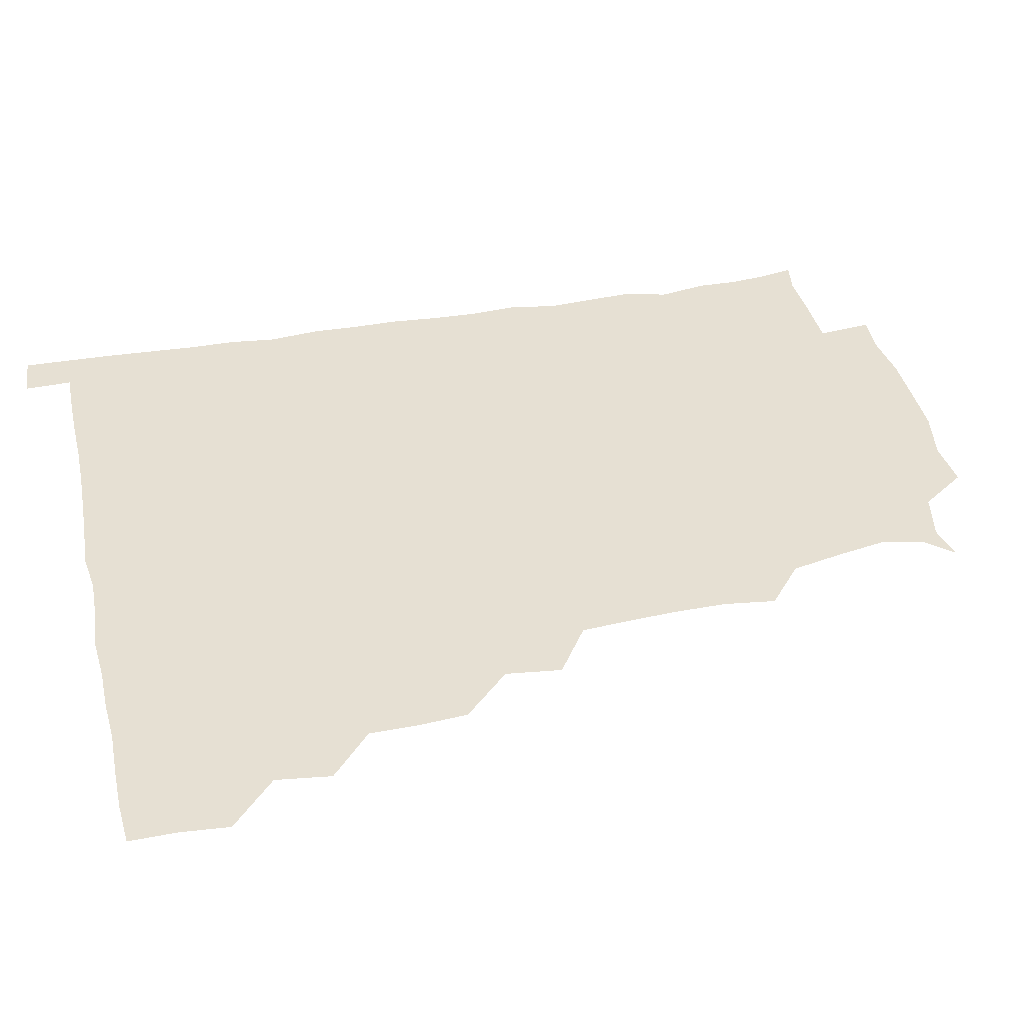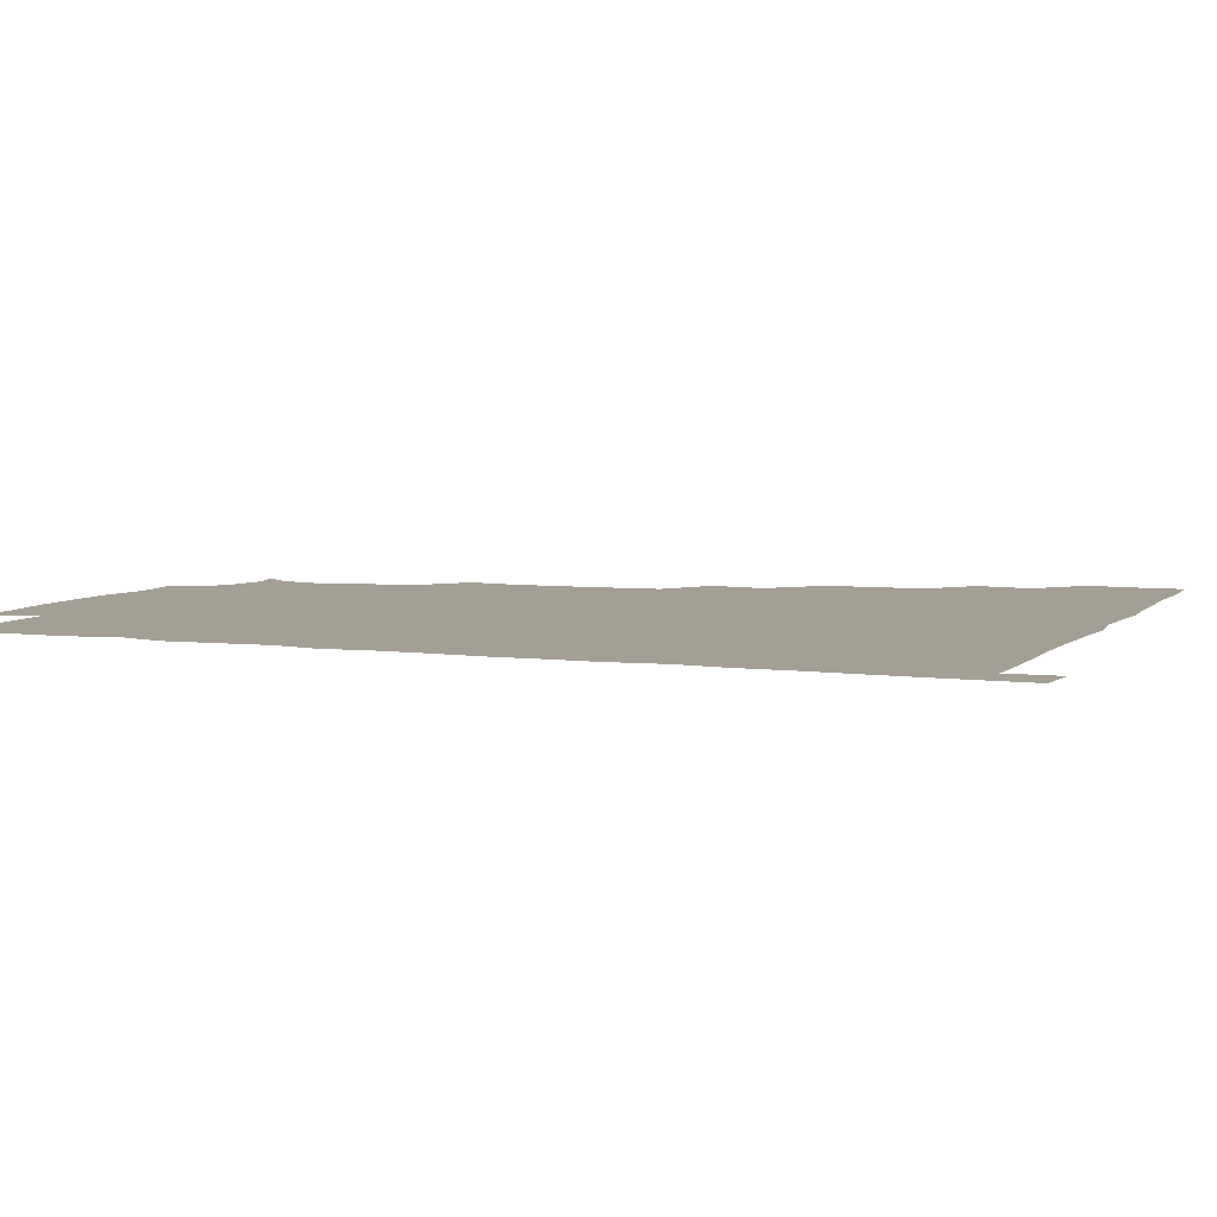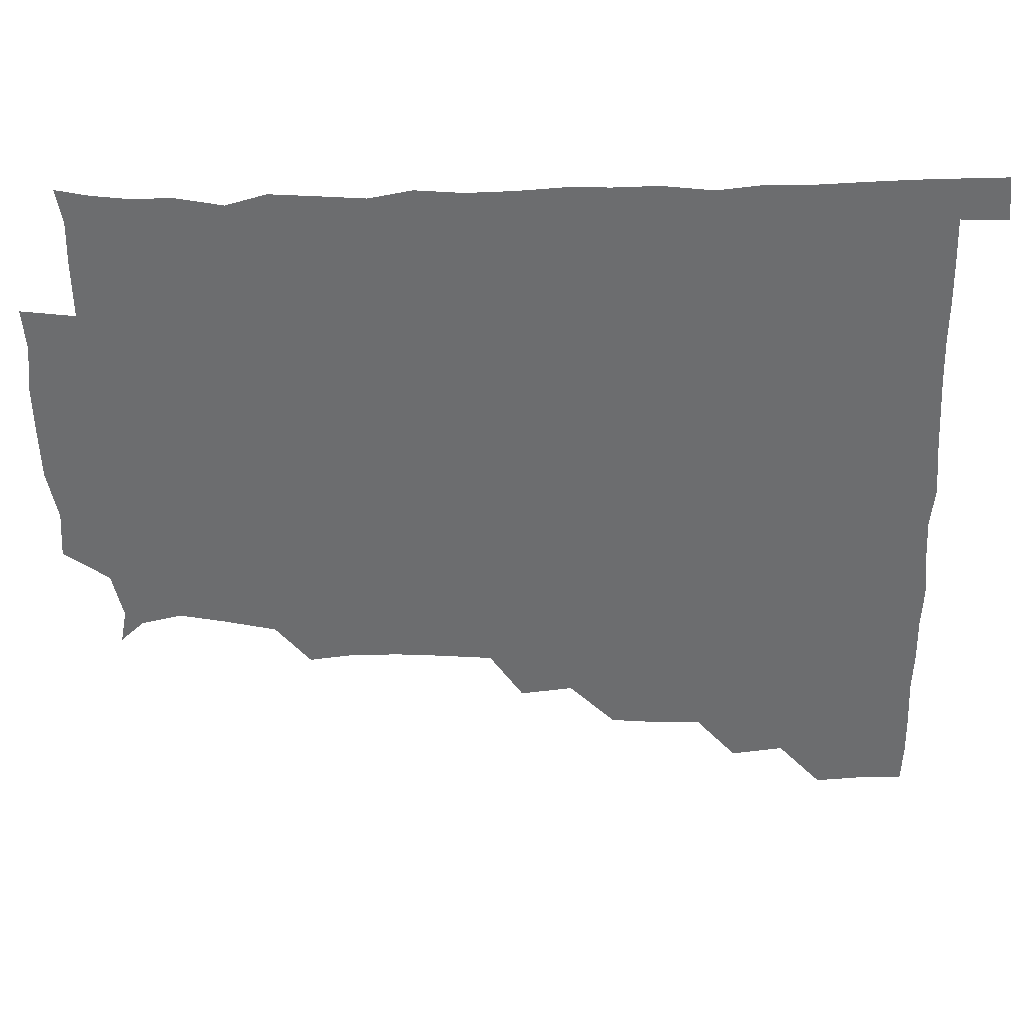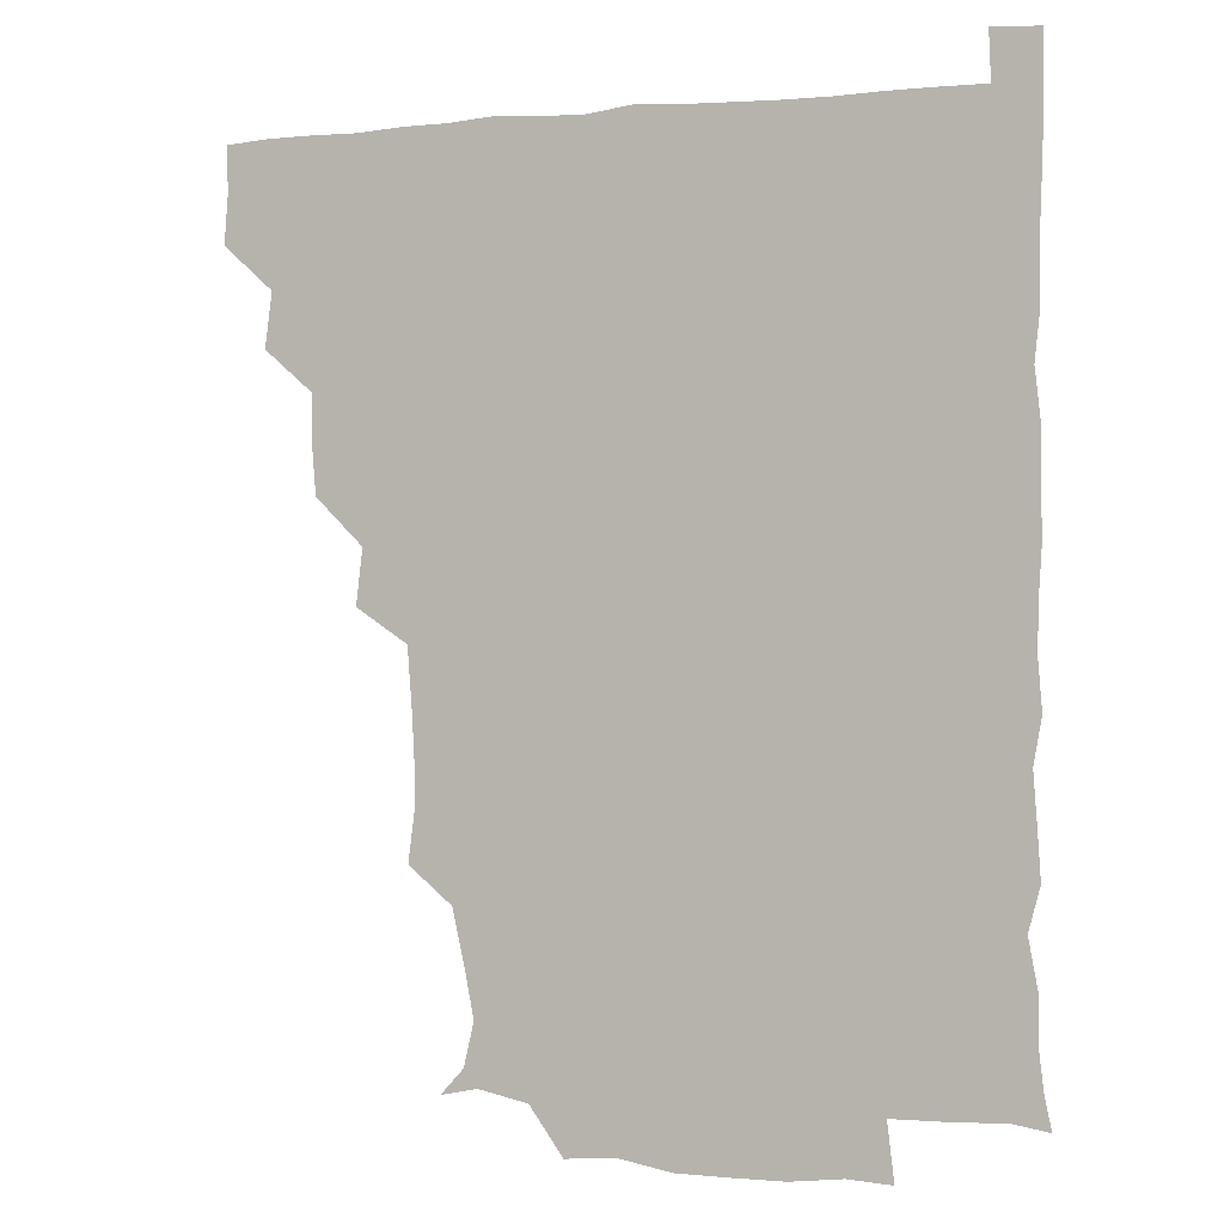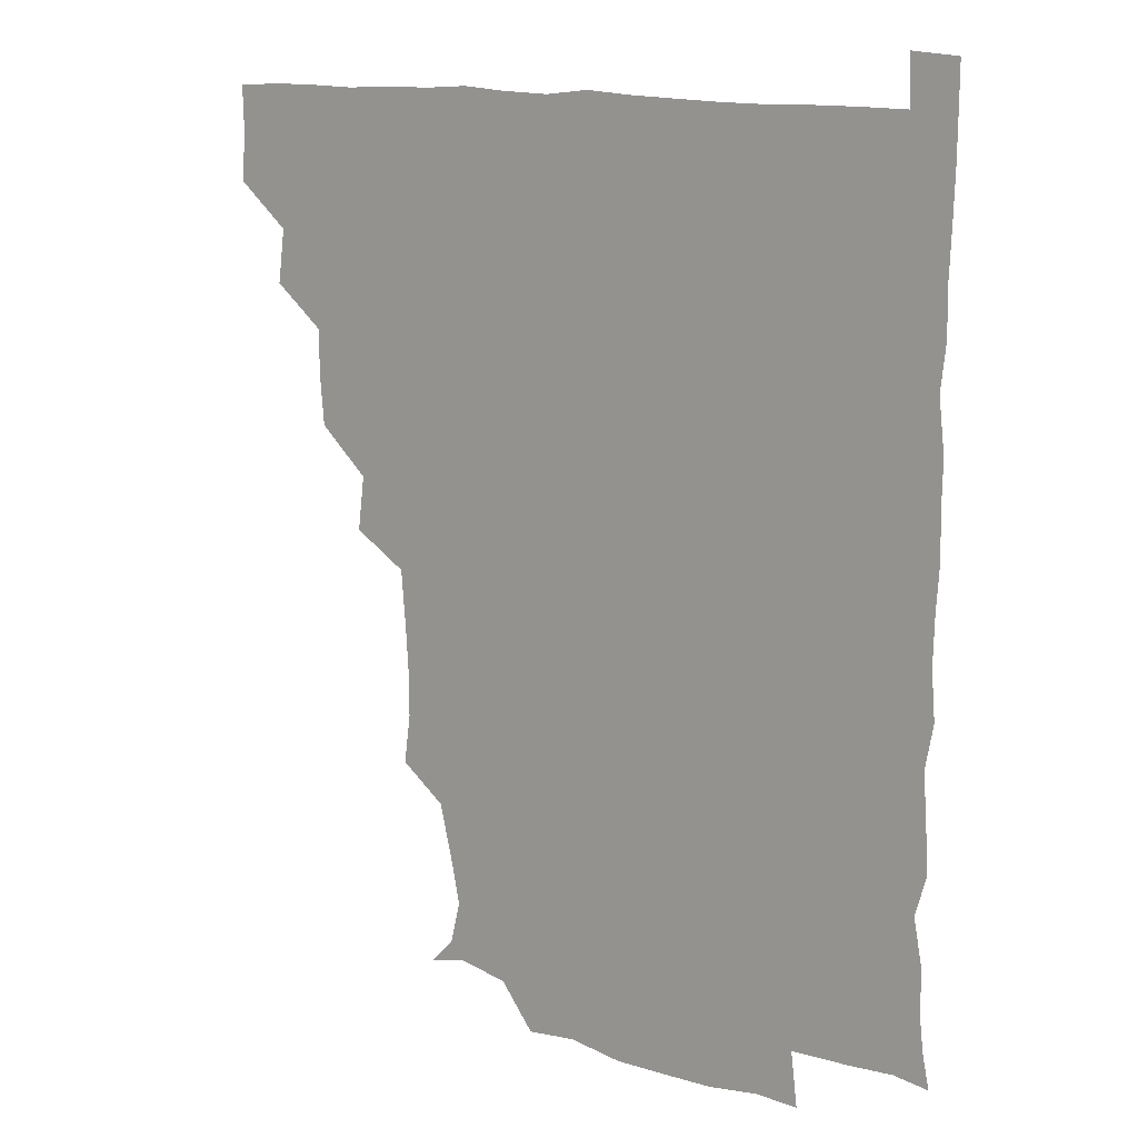
<metadata>
{"format":"obj","ext":"obj","renderer":"f3d","projection":"perspective","resolution":1024,"background":"white","views":[{"elev":38.4,"azim":-102.6,"up":"+Z"},{"elev":5.5,"azim":112.1,"up":"+Z"},{"elev":-53.9,"azim":91.1,"up":"+Z"},{"elev":-1.2,"azim":21.8,"up":"+Y"},{"elev":13.6,"azim":33.7,"up":"+Y"}]}
</metadata>
<code>
v 435.5 404.8 0
v 436.7 420.8 0
v 436.4 435.8 0
v 449.8 372.3 0
v 452.1 390.1 0
v 451.2 405.5 0
v 451.8 420.7 0
v 451.1 436.7 0
v 467.3 326.8 0
v 466.1 342.3 0
v 465.8 358.5 0
v 467.5 376.7 0
v 466.9 391.2 0
v 466.6 406.1 0
v 466.5 420.7 0
v 466 436.6 0
v 481 293.3 0
v 483.2 311.3 0
v 482.6 331.5 0
v 482 346.4 0
v 482.3 362.1 0
v 481.9 376.7 0
v 481.7 391.4 0
v 481.5 406 0
v 481.3 420.8 0
v 481.2 436.2 0
v 498.6 216.5 0
v 500.7 233 0
v 500.5 249 0
v 499.7 263.3 0
v 498.2 282 0
v 497.2 299.9 0
v 497.1 315.5 0
v 495.9 330 0
v 496.2 345.5 0
v 496.6 361.7 0
v 496.7 376.6 0
v 496.5 391.2 0
v 496.4 405.8 0
v 496.3 420.2 0
v 496.2 437 0
v 509.3 148.8 0
v 516.8 157.1 0
v 520.1 171.2 0
v 517.1 186.8 0
v 513 204.6 0
v 514.6 224.4 0
v 514 240.2 0
v 513.5 255 0
v 512.7 270.4 0
v 512.2 286.7 0
v 512.3 302.3 0
v 512.8 318.4 0
v 512.5 332.6 0
v 511.5 346.6 0
v 512 362.2 0
v 511.6 376.5 0
v 511.3 391.1 0
v 511.1 405.9 0
v 511.1 420.4 0
v 511.1 437 0
v 521.3 151.3 0
v 529 162.1 0
v 530.4 179 0
v 528.3 194.9 0
v 527.1 209.7 0
v 529 228.5 0
v 527.4 241.6 0
v 527.1 256.1 0
v 527.1 272.2 0
v 526.4 286.3 0
v 526.8 302.9 0
v 526.7 316.5 0
v 526.8 332.4 0
v 526.5 346.8 0
v 526.5 361.6 0
v 527.1 376.6 0
v 526.2 391.2 0
v 526.3 405.8 0
v 526 421 0
v 525.6 438 0
v 537.7 147.9 0
v 543.7 168.3 0
v 543.6 183.3 0
v 541.8 197 0
v 542.4 213.3 0
v 542.9 229.3 0
v 542 242.7 0
v 542.4 258.3 0
v 541.5 271.6 0
v 541.4 286.8 0
v 541.1 300.7 0
v 541.5 317.4 0
v 541.7 332.1 0
v 541.3 346.6 0
v 541.2 361.1 0
v 541.6 376.5 0
v 541.4 391 0
v 541.6 405.3 0
v 541.2 420.6 0
v 540.5 436.9 0
v 548.8 132.6 0
v 555.7 152.9 0
v 557.6 168.2 0
v 556.8 184.6 0
v 557 198.3 0
v 557 213.1 0
v 557.3 228 0
v 556.4 242.5 0
v 556.5 257.6 0
v 556.5 272.4 0
v 556 286.9 0
v 557 303.1 0
v 556.1 316.2 0
v 556.7 332.9 0
v 556.2 346.5 0
v 556.6 361.8 0
v 556.4 376.3 0
v 556.1 391 0
v 556.3 405.5 0
v 556.3 420.1 0
v 555.8 436.4 0
v 565.3 133.9 0
v 571.5 153 0
v 572 169.5 0
v 571.7 182.8 0
v 571.4 197.9 0
v 570.1 214.4 0
v 573 229.4 0
v 571.2 242.3 0
v 571.3 257.9 0
v 571.4 271.9 0
v 571.1 286.4 0
v 571.3 303.1 0
v 571.6 317.9 0
v 571.3 332 0
v 571.2 346.6 0
v 571.6 362.2 0
v 571.1 376.3 0
v 571.4 391 0
v 571.1 405.8 0
v 571 420.3 0
v 570.3 438.1 0
v 582.8 130.8 0
v 586.3 153.4 0
v 586 168.6 0
v 586.5 183.2 0
v 586.7 199 0
v 585.3 211.5 0
v 584.9 231.4 0
v 586.3 243.6 0
v 586.6 257.4 0
v 586.4 272.6 0
v 586.2 287 0
v 586 302.9 0
v 586.1 317.9 0
v 586.3 332 0
v 586.1 346.2 0
v 586.2 361.7 0
v 586.2 376.3 0
v 586.2 391 0
v 586.4 405.4 0
v 585.8 421 0
v 585 437 0
v 600.3 130.6 0
v 600.8 153 0
v 600.5 168.6 0
v 601.1 184 0
v 601.2 198.8 0
v 602.4 211.7 0
v 601.1 225.5 0
v 600.9 240 0
v 600.4 257.8 0
v 601 272.9 0
v 601 287.5 0
v 600.8 302.9 0
v 601.1 316.6 0
v 601 332.5 0
v 601.2 346.8 0
v 601.2 361.8 0
v 601.3 376.4 0
v 601.2 391.1 0
v 601.1 406 0
v 600.7 421.2 0
v 599.7 436.5 0
v 617.1 130.7 0
v 615.2 153 0
v 615.9 167.7 0
v 615.3 183.5 0
v 615.5 198.1 0
v 616.5 213.8 0
v 615.6 228.3 0
v 615.8 244.3 0
v 615.9 257.8 0
v 615.4 273.3 0
v 615.8 287.9 0
v 615.6 302.3 0
v 616.1 317.8 0
v 615.8 332 0
v 616 347.4 0
v 616 362.1 0
v 616.2 376.5 0
v 616.5 391.2 0
v 616.7 405.6 0
v 616.1 420.8 0
v 614.9 436 0
v 633.9 132.6 0
v 630.8 151.2 0
v 630.1 168.6 0
v 630.4 183 0
v 629.9 198.5 0
v 630.3 214.6 0
v 630.1 229.3 0
v 630.1 243.3 0
v 630.6 258.8 0
v 630.5 272.4 0
v 630.3 287.7 0
v 630.5 301.6 0
v 629.9 319.3 0
v 630.5 332.5 0
v 630.6 348 0
v 630.9 361.7 0
v 631.1 376.5 0
v 631.2 391.2 0
v 631.3 406 0
v 631.4 420.6 0
v 630.5 435.8 0
v 648.1 131.7 0
v 645.9 150 0
v 645.2 166.5 0
v 644.2 183.6 0
v 644.3 198.8 0
v 644.1 214.7 0
v 644.8 228.7 0
v 645.5 241 0
v 644 259.2 0
v 644.9 273 0
v 644.6 288.1 0
v 646.1 300.8 0
v 645 317.2 0
v 645.3 331.7 0
v 644.7 348.1 0
v 645.6 361.7 0
v 645.8 377.9 0
v 646 391.5 0
v 646.1 406.1 0
v 646.3 420.7 0
v 645.5 436.1 0
v 665.7 150.2 0
v 659.9 168 0
v 659 182.8 0
v 658.5 198 0
v 658.1 213.4 0
v 658.4 228.9 0
v 659.1 242.8 0
v 659.3 257.1 0
v 659 272.7 0
v 659.6 286.6 0
v 659.4 303 0
v 659.3 317.5 0
v 660.5 331 0
v 660.2 346.3 0
v 660.3 361.4 0
v 659.9 377.6 0
v 660.5 391.9 0
v 661 406.2 0
v 661.1 420.9 0
v 660.8 436.1 0
v 680.5 150.9 0
v 675.6 165.7 0
v 673.3 181 0
v 672.9 195.7 0
v 672.1 210.5 0
v 672.7 226.3 0
v 672.5 241 0
v 672.9 255.6 0
v 673.6 270.7 0
v 672.8 286.6 0
v 673.2 301.5 0
v 675 314.9 0
v 673.9 331.4 0
v 673.5 347 0
v 674.2 361.2 0
v 674.8 376.3 0
v 675.3 391.1 0
v 675.6 406.4 0
v 675.9 421 0
v 676.2 435.8 0
v 675.6 451.7 0
v 692.3 148.9 0
v 690 160.2 0
v 688.5 173 0
v 688.7 186.2 0
v 685.7 202.4 0
v 689.5 216.1 0
v 688.5 231.5 0
v 687.3 247.8 0
v 690 262.4 0
v 688.7 278.6 0
v 689.1 294.6 0
v 690.1 309.8 0
v 689.8 325.2 0
v 690 340.2 0
v 688.1 357.8 0
v 689.7 372.9 0
v 689.6 389.7 0
v 690.2 405.6 0
v 690.7 420.9 0
v 690.8 435.9 0
v 690.9 450.5 0
f 5 6 1
f 1 6 2
f 6 7 2
f 2 7 3
f 7 8 3
f 11 12 4
f 4 12 5
f 12 13 5
f 5 13 6
f 13 14 6
f 6 14 7
f 14 15 7
f 7 15 8
f 15 16 8
f 18 19 9
f 9 19 10
f 19 20 10
f 10 20 11
f 20 21 11
f 11 21 12
f 21 22 12
f 12 22 13
f 22 23 13
f 13 23 14
f 23 24 14
f 14 24 15
f 24 25 15
f 15 25 16
f 25 26 16
f 31 32 17
f 17 32 18
f 32 33 18
f 18 33 19
f 33 34 19
f 19 34 20
f 34 35 20
f 20 35 21
f 35 36 21
f 21 36 22
f 36 37 22
f 22 37 23
f 37 38 23
f 23 38 24
f 38 39 24
f 24 39 25
f 39 40 25
f 25 40 26
f 40 41 26
f 46 47 27
f 27 47 28
f 47 48 28
f 28 48 29
f 48 49 29
f 29 49 30
f 49 50 30
f 30 50 31
f 50 51 31
f 31 51 32
f 51 52 32
f 32 52 33
f 52 53 33
f 33 53 34
f 53 54 34
f 34 54 35
f 54 55 35
f 35 55 36
f 55 56 36
f 36 56 37
f 56 57 37
f 37 57 38
f 57 58 38
f 38 58 39
f 58 59 39
f 39 59 40
f 59 60 40
f 40 60 41
f 60 61 41
f 42 62 43
f 62 63 43
f 43 63 44
f 63 64 44
f 44 64 45
f 64 65 45
f 45 65 46
f 65 66 46
f 46 66 47
f 66 67 47
f 47 67 48
f 67 68 48
f 48 68 49
f 68 69 49
f 49 69 50
f 69 70 50
f 50 70 51
f 70 71 51
f 51 71 52
f 71 72 52
f 52 72 53
f 72 73 53
f 53 73 54
f 73 74 54
f 54 74 55
f 74 75 55
f 55 75 56
f 75 76 56
f 56 76 57
f 76 77 57
f 57 77 58
f 77 78 58
f 58 78 59
f 78 79 59
f 59 79 60
f 79 80 60
f 60 80 61
f 80 81 61
f 62 82 63
f 82 83 63
f 63 83 64
f 83 84 64
f 64 84 65
f 84 85 65
f 65 85 66
f 85 86 66
f 66 86 67
f 86 87 67
f 67 87 68
f 87 88 68
f 68 88 69
f 88 89 69
f 69 89 70
f 89 90 70
f 70 90 71
f 90 91 71
f 71 91 72
f 91 92 72
f 72 92 73
f 92 93 73
f 73 93 74
f 93 94 74
f 74 94 75
f 94 95 75
f 75 95 76
f 95 96 76
f 76 96 77
f 96 97 77
f 77 97 78
f 97 98 78
f 78 98 79
f 98 99 79
f 79 99 80
f 99 100 80
f 80 100 81
f 100 101 81
f 102 103 82
f 82 103 83
f 103 104 83
f 83 104 84
f 104 105 84
f 84 105 85
f 105 106 85
f 85 106 86
f 106 107 86
f 86 107 87
f 107 108 87
f 87 108 88
f 108 109 88
f 88 109 89
f 109 110 89
f 89 110 90
f 110 111 90
f 90 111 91
f 111 112 91
f 91 112 92
f 112 113 92
f 92 113 93
f 113 114 93
f 93 114 94
f 114 115 94
f 94 115 95
f 115 116 95
f 95 116 96
f 116 117 96
f 96 117 97
f 117 118 97
f 97 118 98
f 118 119 98
f 98 119 99
f 119 120 99
f 99 120 100
f 120 121 100
f 100 121 101
f 121 122 101
f 102 123 103
f 123 124 103
f 103 124 104
f 124 125 104
f 104 125 105
f 125 126 105
f 105 126 106
f 126 127 106
f 106 127 107
f 127 128 107
f 107 128 108
f 128 129 108
f 108 129 109
f 129 130 109
f 109 130 110
f 130 131 110
f 110 131 111
f 131 132 111
f 111 132 112
f 132 133 112
f 112 133 113
f 133 134 113
f 113 134 114
f 134 135 114
f 114 135 115
f 135 136 115
f 115 136 116
f 136 137 116
f 116 137 117
f 137 138 117
f 117 138 118
f 138 139 118
f 118 139 119
f 139 140 119
f 119 140 120
f 140 141 120
f 120 141 121
f 141 142 121
f 121 142 122
f 142 143 122
f 123 144 124
f 144 145 124
f 124 145 125
f 145 146 125
f 125 146 126
f 146 147 126
f 126 147 127
f 147 148 127
f 127 148 128
f 148 149 128
f 128 149 129
f 149 150 129
f 129 150 130
f 150 151 130
f 130 151 131
f 151 152 131
f 131 152 132
f 152 153 132
f 132 153 133
f 153 154 133
f 133 154 134
f 154 155 134
f 134 155 135
f 155 156 135
f 135 156 136
f 156 157 136
f 136 157 137
f 157 158 137
f 137 158 138
f 158 159 138
f 138 159 139
f 159 160 139
f 139 160 140
f 160 161 140
f 140 161 141
f 161 162 141
f 141 162 142
f 162 163 142
f 142 163 143
f 163 164 143
f 144 165 145
f 165 166 145
f 145 166 146
f 166 167 146
f 146 167 147
f 167 168 147
f 147 168 148
f 168 169 148
f 148 169 149
f 169 170 149
f 149 170 150
f 170 171 150
f 150 171 151
f 171 172 151
f 151 172 152
f 172 173 152
f 152 173 153
f 173 174 153
f 153 174 154
f 174 175 154
f 154 175 155
f 175 176 155
f 155 176 156
f 176 177 156
f 156 177 157
f 177 178 157
f 157 178 158
f 178 179 158
f 158 179 159
f 179 180 159
f 159 180 160
f 180 181 160
f 160 181 161
f 181 182 161
f 161 182 162
f 182 183 162
f 162 183 163
f 183 184 163
f 163 184 164
f 184 185 164
f 165 186 166
f 186 187 166
f 166 187 167
f 187 188 167
f 167 188 168
f 188 189 168
f 168 189 169
f 189 190 169
f 169 190 170
f 190 191 170
f 170 191 171
f 191 192 171
f 171 192 172
f 192 193 172
f 172 193 173
f 193 194 173
f 173 194 174
f 194 195 174
f 174 195 175
f 195 196 175
f 175 196 176
f 196 197 176
f 176 197 177
f 197 198 177
f 177 198 178
f 198 199 178
f 178 199 179
f 199 200 179
f 179 200 180
f 200 201 180
f 180 201 181
f 201 202 181
f 181 202 182
f 202 203 182
f 182 203 183
f 203 204 183
f 183 204 184
f 204 205 184
f 184 205 185
f 205 206 185
f 186 207 187
f 207 208 187
f 187 208 188
f 208 209 188
f 188 209 189
f 209 210 189
f 189 210 190
f 210 211 190
f 190 211 191
f 211 212 191
f 191 212 192
f 212 213 192
f 192 213 193
f 213 214 193
f 193 214 194
f 214 215 194
f 194 215 195
f 215 216 195
f 195 216 196
f 216 217 196
f 196 217 197
f 217 218 197
f 197 218 198
f 218 219 198
f 198 219 199
f 219 220 199
f 199 220 200
f 220 221 200
f 200 221 201
f 221 222 201
f 201 222 202
f 222 223 202
f 202 223 203
f 223 224 203
f 203 224 204
f 224 225 204
f 204 225 205
f 225 226 205
f 205 226 206
f 226 227 206
f 207 228 208
f 228 229 208
f 208 229 209
f 229 230 209
f 209 230 210
f 230 231 210
f 210 231 211
f 231 232 211
f 211 232 212
f 232 233 212
f 212 233 213
f 233 234 213
f 213 234 214
f 234 235 214
f 214 235 215
f 235 236 215
f 215 236 216
f 236 237 216
f 216 237 217
f 237 238 217
f 217 238 218
f 238 239 218
f 218 239 219
f 239 240 219
f 219 240 220
f 240 241 220
f 220 241 221
f 241 242 221
f 221 242 222
f 242 243 222
f 222 243 223
f 243 244 223
f 223 244 224
f 244 245 224
f 224 245 225
f 245 246 225
f 225 246 226
f 246 247 226
f 226 247 227
f 247 248 227
f 229 249 230
f 249 250 230
f 230 250 231
f 250 251 231
f 231 251 232
f 251 252 232
f 232 252 233
f 252 253 233
f 233 253 234
f 253 254 234
f 234 254 235
f 254 255 235
f 235 255 236
f 255 256 236
f 236 256 237
f 256 257 237
f 237 257 238
f 257 258 238
f 238 258 239
f 258 259 239
f 239 259 240
f 259 260 240
f 240 260 241
f 260 261 241
f 241 261 242
f 261 262 242
f 242 262 243
f 262 263 243
f 243 263 244
f 263 264 244
f 244 264 245
f 264 265 245
f 245 265 246
f 265 266 246
f 246 266 247
f 266 267 247
f 247 267 248
f 267 268 248
f 249 269 250
f 269 270 250
f 250 270 251
f 270 271 251
f 251 271 252
f 271 272 252
f 252 272 253
f 272 273 253
f 253 273 254
f 273 274 254
f 254 274 255
f 274 275 255
f 255 275 256
f 275 276 256
f 256 276 257
f 276 277 257
f 257 277 258
f 277 278 258
f 258 278 259
f 278 279 259
f 259 279 260
f 279 280 260
f 260 280 261
f 280 281 261
f 261 281 262
f 281 282 262
f 262 282 263
f 282 283 263
f 263 283 264
f 283 284 264
f 264 284 265
f 284 285 265
f 265 285 266
f 285 286 266
f 266 286 267
f 286 287 267
f 267 287 268
f 287 288 268
f 269 290 270
f 290 291 270
f 270 291 271
f 291 292 271
f 271 292 272
f 292 293 272
f 272 293 273
f 293 294 273
f 273 294 274
f 294 295 274
f 274 295 275
f 295 296 275
f 275 296 276
f 296 297 276
f 276 297 277
f 297 298 277
f 277 298 278
f 298 299 278
f 278 299 279
f 299 300 279
f 279 300 280
f 300 301 280
f 280 301 281
f 301 302 281
f 281 302 282
f 302 303 282
f 282 303 283
f 303 304 283
f 283 304 284
f 304 305 284
f 284 305 285
f 305 306 285
f 285 306 286
f 306 307 286
f 286 307 287
f 307 308 287
f 287 308 288
f 308 309 288
f 288 309 289
f 309 310 289

</code>
